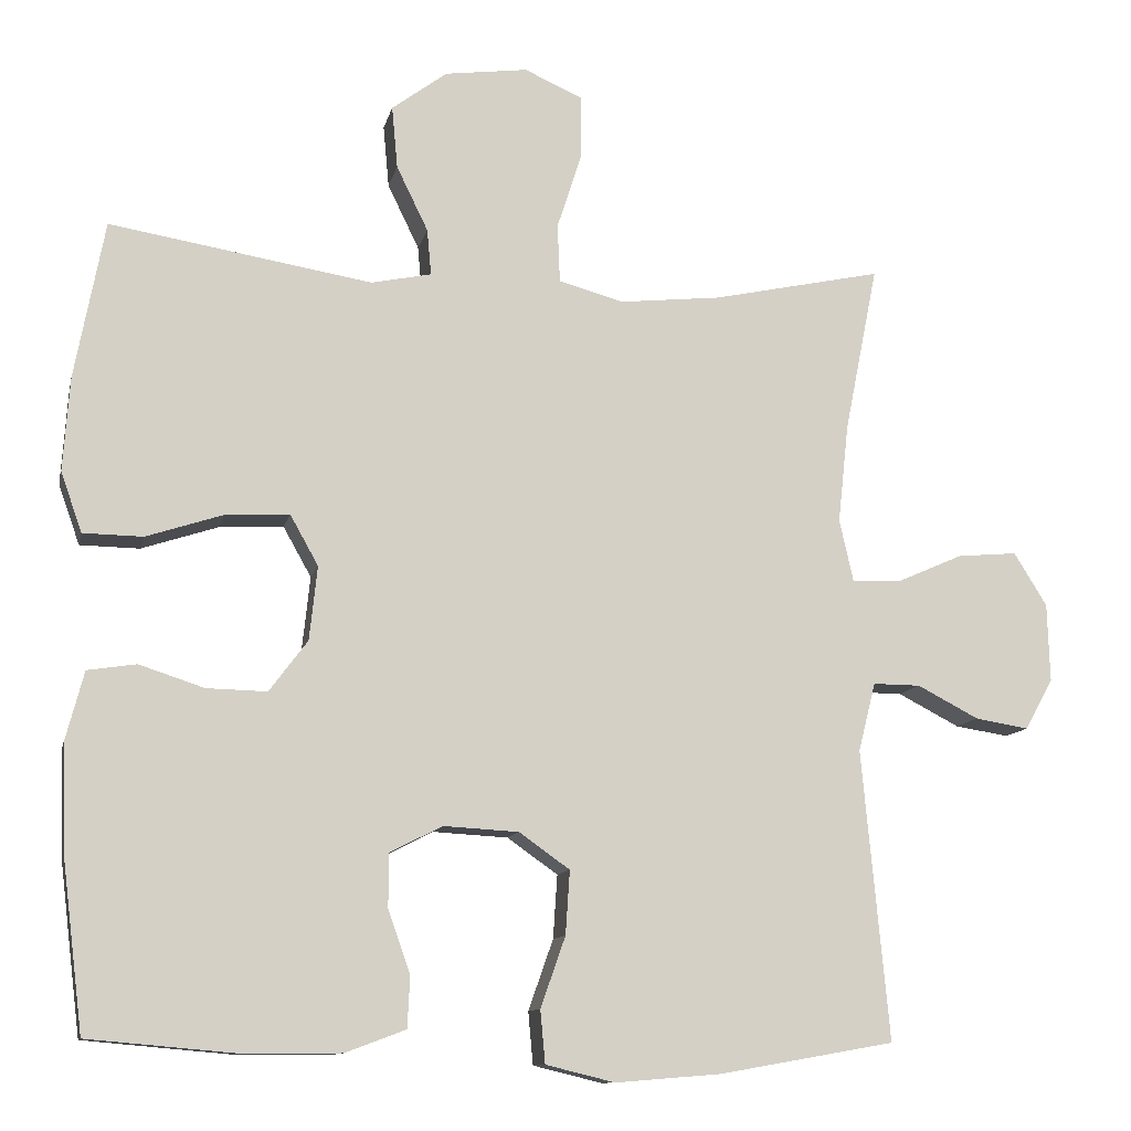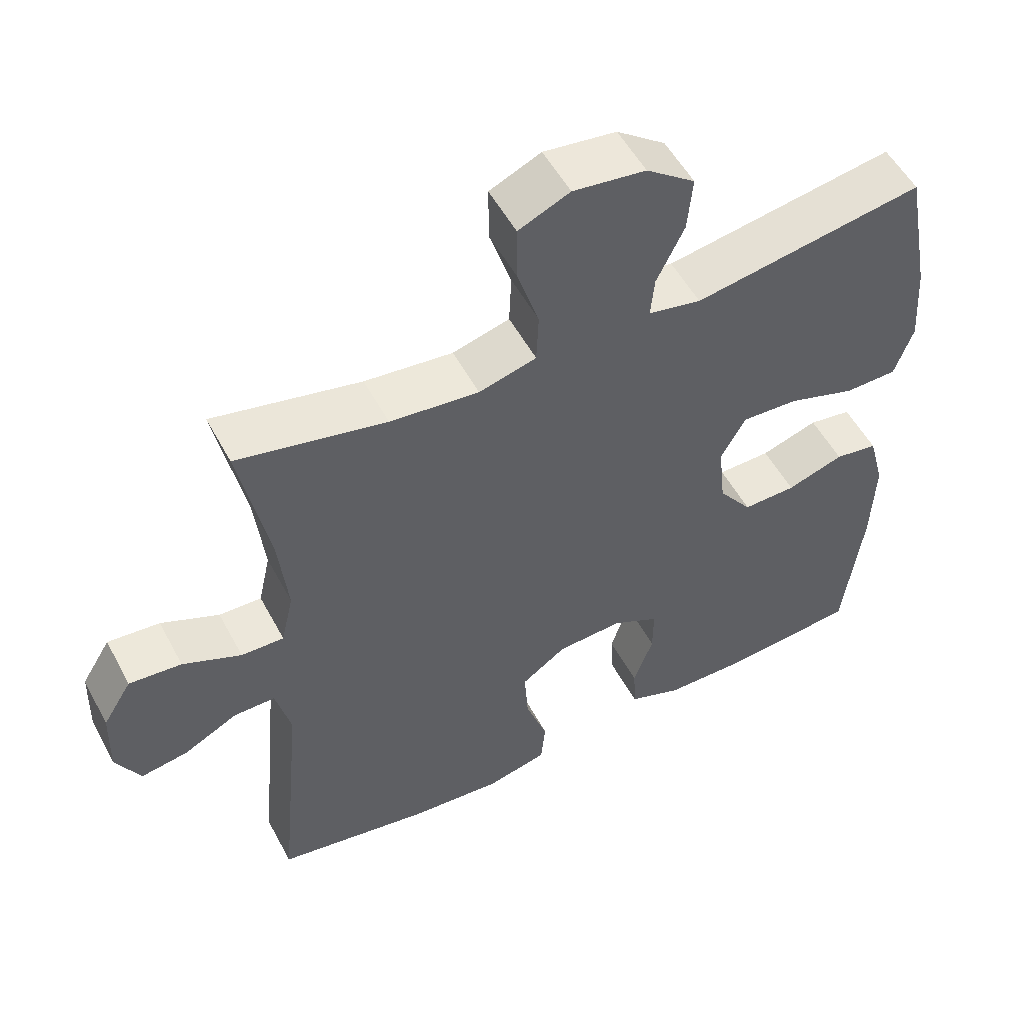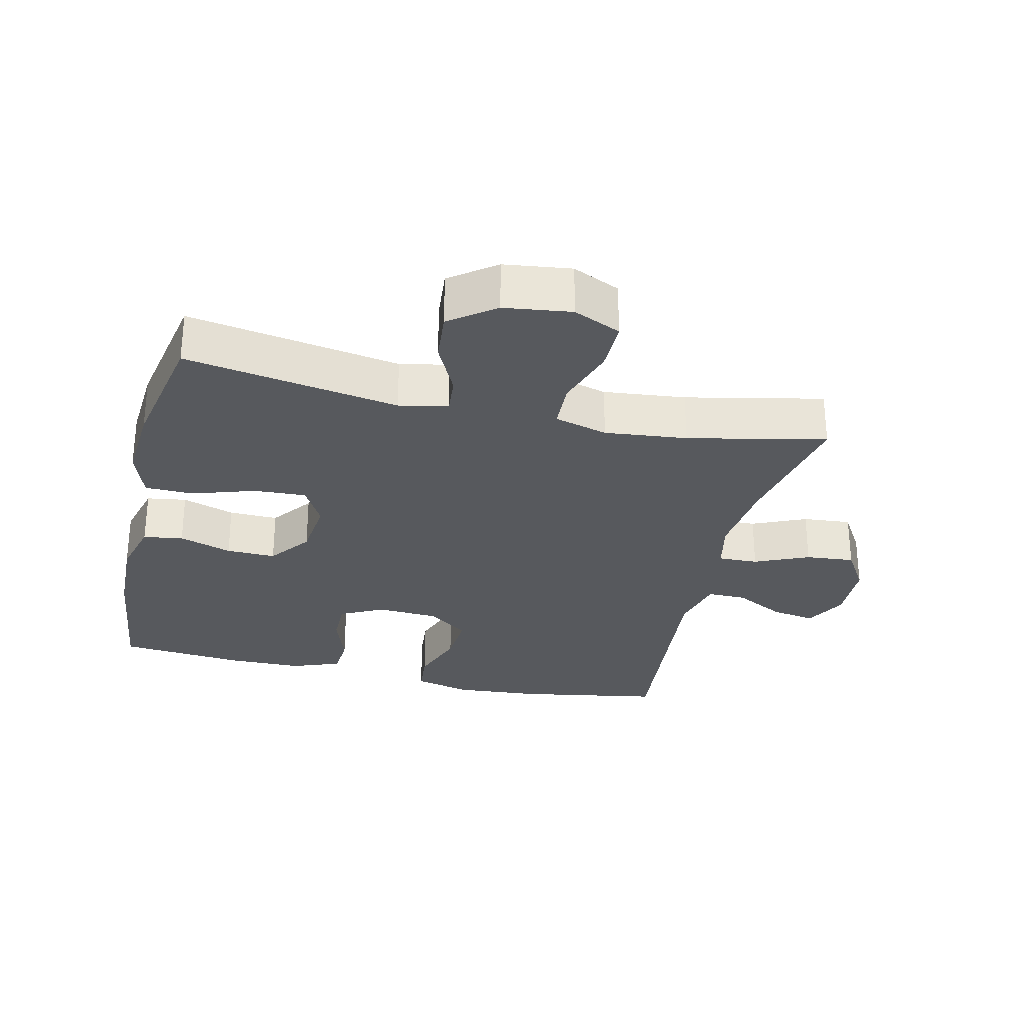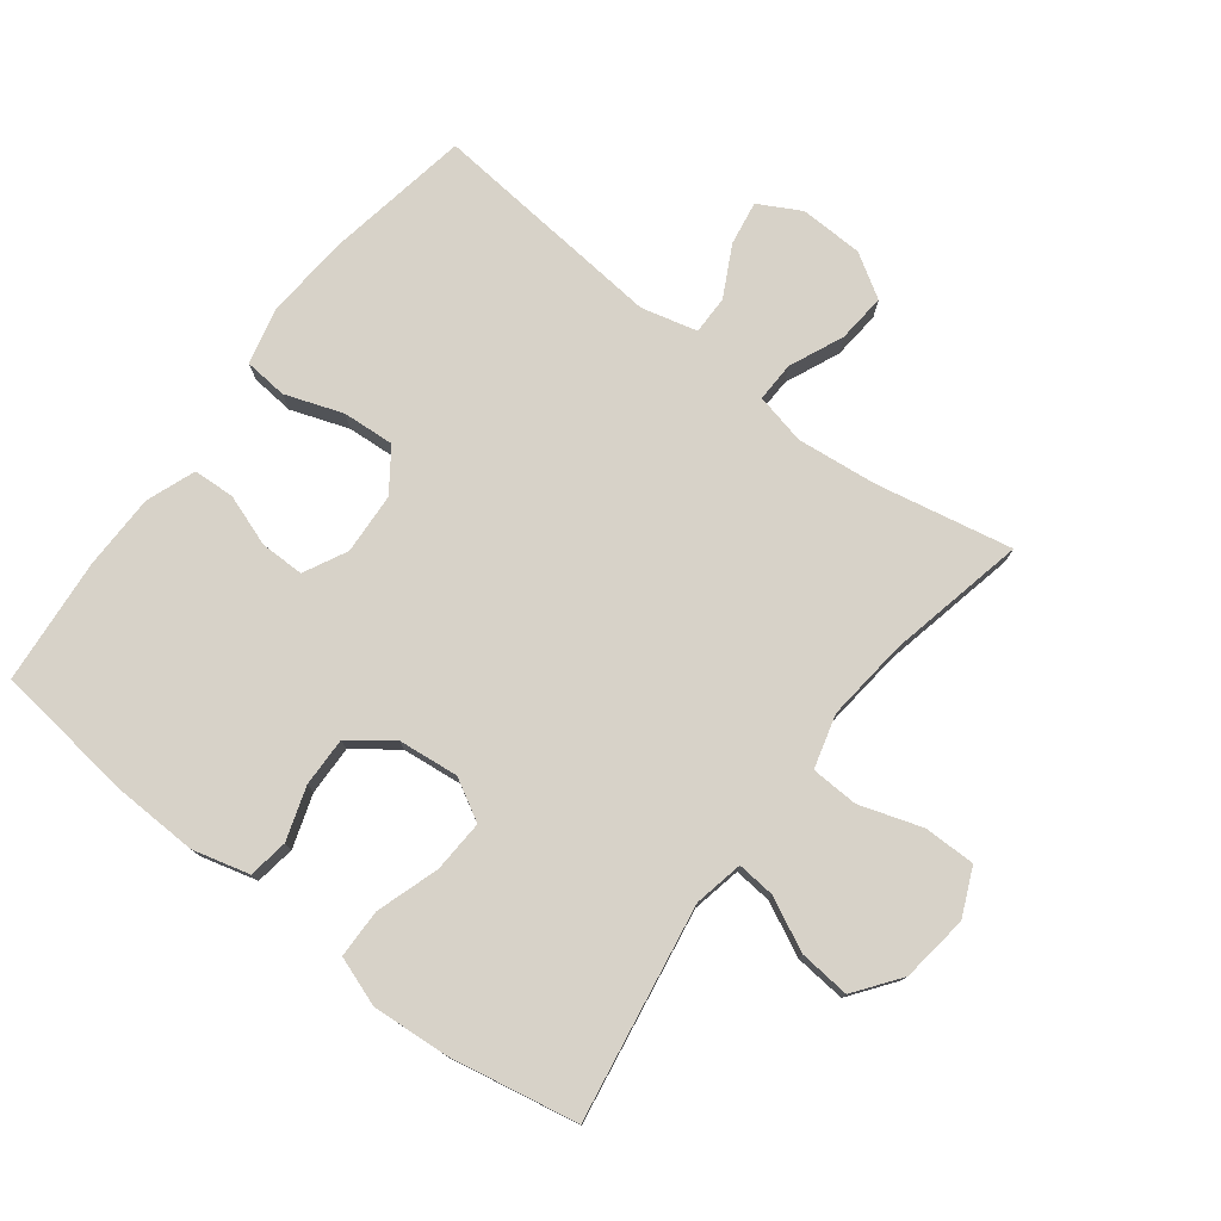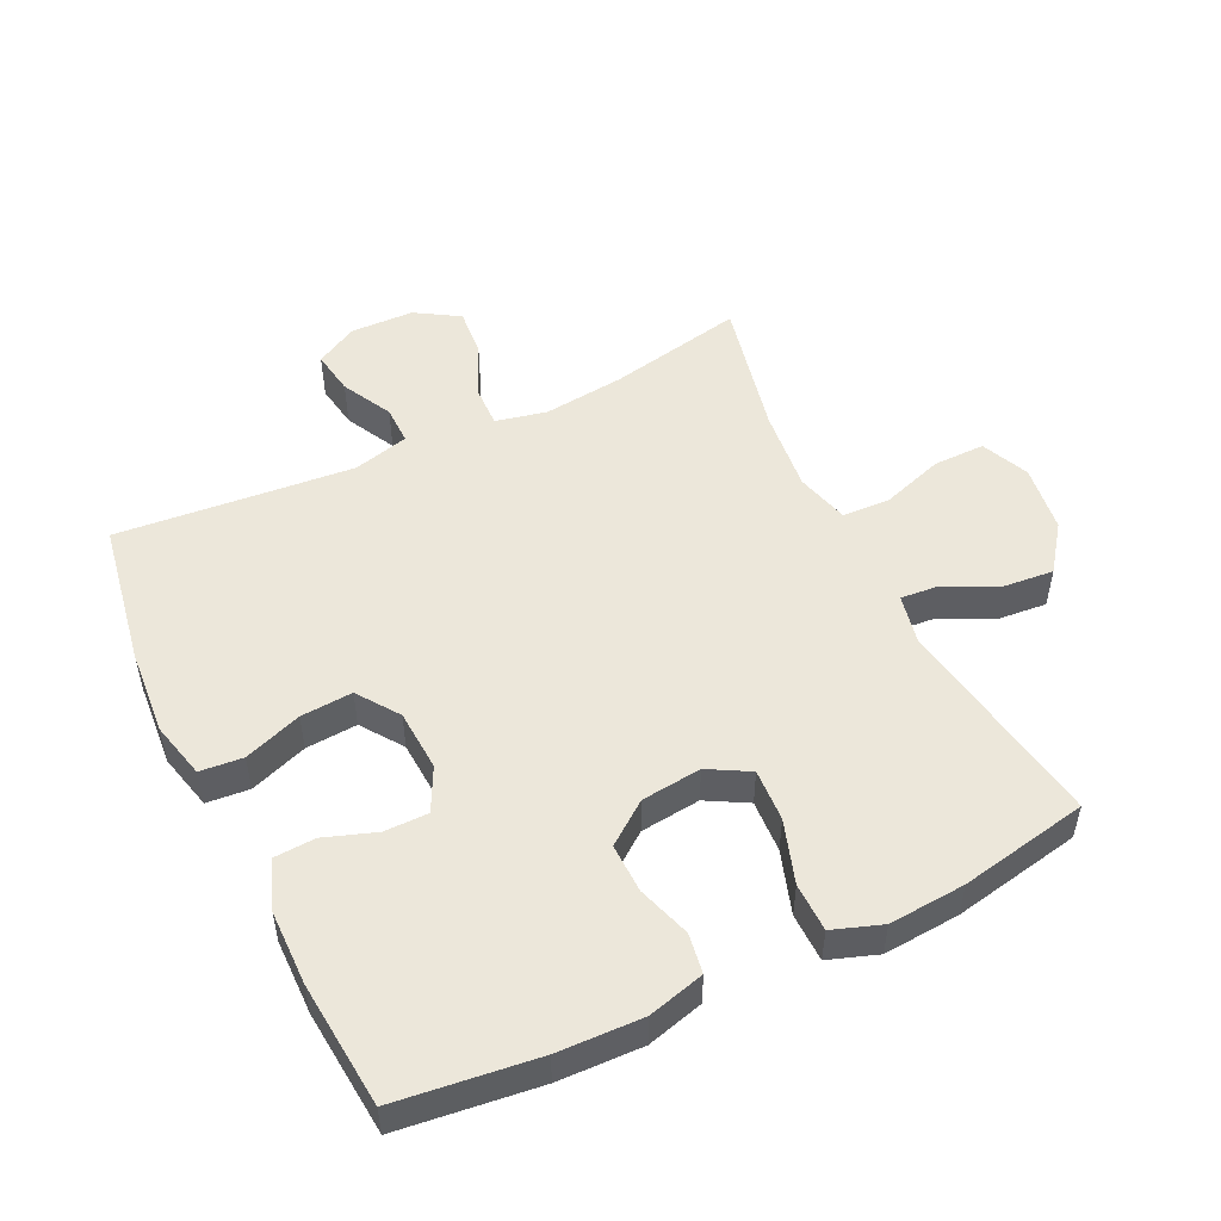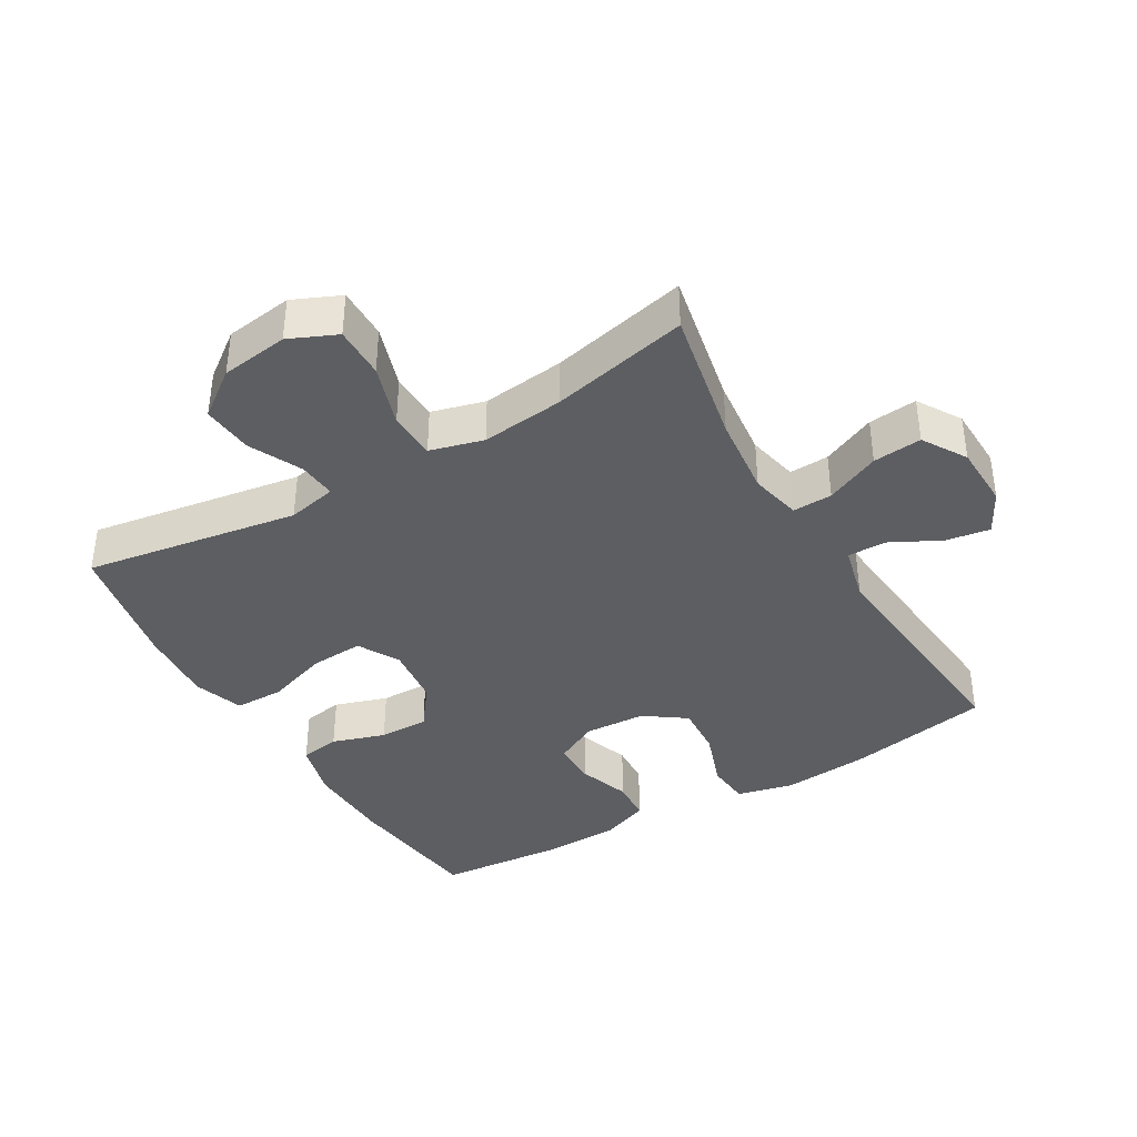
<metadata>
{"format":"obj","ext":"obj","renderer":"f3d","projection":"perspective","resolution":1024,"background":"white","views":[{"elev":-11.1,"azim":-12.1,"up":"+Z"},{"elev":53.2,"azim":152.3,"up":"+Z"},{"elev":-29.2,"azim":-13.2,"up":"+Y"},{"elev":77.3,"azim":-52.6,"up":"+Y"},{"elev":51.7,"azim":-115.8,"up":"+Y"},{"elev":-39.4,"azim":30.5,"up":"+Y"}]}
</metadata>
<code>
o path2192
v -0.3295 0.0375 -0.546
v -0.2127 0.0375 -0.5443
v -0.1368 0.0375 -0.5158
v -0.1335 0.0375 -0.4516
v -0.1616 0.0375 -0.3716
v -0.1619 0.0375 -0.3032
v -0.09484 0.0375 -0.2692
v 0.000235 0.0375 -0.2746
v 0.06435 0.0375 -0.3201
v 0.05897 0.0375 -0.4007
v 0.02744 0.0375 -0.4903
v 0.03356 0.0375 -0.5571
v 0.1212 0.0375 -0.5786
v 0.2544 0.0375 -0.5678
v 0.4766 0.0375 -0.5287
v 0.4424 0.0375 -0.1619
v 0.4642 0.0375 -0.07491
v 0.5241 0.0375 -0.07547
v 0.602 0.0375 -0.1158
v 0.6701 0.0375 -0.127
v 0.7052 0.0375 -0.06205
v 0.7022 0.0375 0.03648
v 0.6605 0.0375 0.1039
v 0.5849 0.0375 0.09727
v 0.5008 0.0375 0.0603
v 0.439 0.0375 0.05849
v 0.4214 0.0375 0.1373
v 0.4347 0.0375 0.2623
v 0.4766 0.0375 0.4732
v 0.2622 0.0375 0.4271
v 0.1343 0.0375 0.4135
v 0.05146 0.0375 0.4362
v 0.04833 0.0375 0.51
v 0.07959 0.0375 0.6064
v 0.07998 0.0375 0.6867
v 0.006006 0.0375 0.7196
v -0.0988 0.0375 0.7058
v -0.1691 0.0375 0.6536
v -0.1618 0.0375 0.5746
v -0.1219 0.0375 0.4925
v -0.1165 0.0375 0.4342
v -0.1927 0.0375 0.4184
v -0.5251 0.0375 0.4732
v -0.563 0.0375 0.2737
v -0.5714 0.0375 0.1548
v -0.5444 0.0375 0.07853
v -0.4688 0.0375 0.07722
v -0.3716 0.0375 0.109
v -0.2902 0.0375 0.1132
v -0.2544 0.0375 0.04937
v -0.2644 0.0375 -0.04422
v -0.313 0.0375 -0.1093
v -0.3896 0.0375 -0.1076
v -0.4717 0.0375 -0.08068
v -0.5336 0.0375 -0.09017
v -0.5568 0.0375 -0.1783
v -0.5522 0.0375 -0.3101
v -0.5251 0.0375 -0.5287
v -0.3295 -0.0375 -0.546
v -0.2127 -0.0375 -0.5443
v -0.1368 -0.0375 -0.5158
v -0.1335 -0.0375 -0.4516
v -0.1616 -0.0375 -0.3716
v -0.1619 -0.0375 -0.3032
v -0.09484 -0.0375 -0.2692
v 0.000235 -0.0375 -0.2746
v 0.06435 -0.0375 -0.3201
v 0.05897 -0.0375 -0.4007
v 0.02744 -0.0375 -0.4903
v 0.03356 -0.0375 -0.5571
v 0.1212 -0.0375 -0.5786
v 0.2544 -0.0375 -0.5678
v 0.4766 -0.0375 -0.5287
v 0.4424 -0.0375 -0.1619
v 0.4642 -0.0375 -0.07491
v 0.5241 -0.0375 -0.07547
v 0.602 -0.0375 -0.1158
v 0.6701 -0.0375 -0.127
v 0.7052 -0.0375 -0.06205
v 0.7022 -0.0375 0.03648
v 0.6605 -0.0375 0.1039
v 0.5849 -0.0375 0.09727
v 0.5008 -0.0375 0.0603
v 0.439 -0.0375 0.05849
v 0.4214 -0.0375 0.1373
v 0.4347 -0.0375 0.2623
v 0.4766 -0.0375 0.4732
v 0.2622 -0.0375 0.4271
v 0.1343 -0.0375 0.4135
v 0.05146 -0.0375 0.4362
v 0.04833 -0.0375 0.51
v 0.07959 -0.0375 0.6064
v 0.07998 -0.0375 0.6867
v 0.006006 -0.0375 0.7196
v -0.0988 -0.0375 0.7058
v -0.1691 -0.0375 0.6536
v -0.1618 -0.0375 0.5746
v -0.1219 -0.0375 0.4925
v -0.1165 -0.0375 0.4342
v -0.1927 -0.0375 0.4184
v -0.5251 -0.0375 0.4732
v -0.563 -0.0375 0.2737
v -0.5714 -0.0375 0.1548
v -0.5444 -0.0375 0.07853
v -0.4688 -0.0375 0.07722
v -0.3716 -0.0375 0.109
v -0.2902 -0.0375 0.1132
v -0.2544 -0.0375 0.04937
v -0.2644 -0.0375 -0.04422
v -0.313 -0.0375 -0.1093
v -0.3896 -0.0375 -0.1076
v -0.4717 -0.0375 -0.08068
v -0.5336 -0.0375 -0.09017
v -0.5568 -0.0375 -0.1783
v -0.5522 -0.0375 -0.3101
v -0.5251 -0.0375 -0.5287
v -0.563 0.0375 0.2737
v -0.5714 0.0375 0.1548
v -0.5444 0.0375 0.07853
v -0.5444 0.0375 0.07853
v -0.5336 0.0375 -0.09017
v -0.5336 0.0375 -0.09017
v -0.5568 0.0375 -0.1783
v -0.5522 0.0375 -0.3101
v -0.4688 0.0375 0.07722
v -0.5251 0.0375 0.4732
v -0.5251 0.0375 0.4732
v -0.4717 0.0375 -0.08068
v -0.5251 0.0375 -0.5287
v -0.5251 0.0375 -0.5287
v -0.3896 0.0375 -0.1076
v -0.3716 0.0375 0.109
v -0.3295 0.0375 -0.546
v -0.313 0.0375 -0.1093
v -0.2902 0.0375 0.1132
v -0.2902 0.0375 0.1132
v -0.2127 0.0375 -0.5443
v -0.1927 0.0375 0.4184
v -0.2644 0.0375 -0.04422
v -0.2544 0.0375 0.04937
v -0.1368 0.0375 -0.5158
v -0.1368 0.0375 -0.5158
v -0.1165 0.0375 0.4342
v -0.1165 0.0375 0.4342
v -0.1616 0.0375 -0.3716
v -0.1619 0.0375 -0.3032
v -0.1619 0.0375 -0.3032
v -0.0988 0.0375 0.7058
v -0.1691 0.0375 0.6536
v -0.1618 0.0375 0.5746
v -0.09484 0.0375 -0.2692
v -0.1219 0.0375 0.4925
v -0.1335 0.0375 -0.4516
v 0.006006 0.0375 0.7196
v 0.000235 0.0375 -0.2746
v 0.06435 0.0375 -0.3201
v 0.07998 0.0375 0.6867
v 0.07998 0.0375 0.6867
v 0.05897 0.0375 -0.4007
v 0.02744 0.0375 -0.4903
v 0.03356 0.0375 -0.5571
v 0.03356 0.0375 -0.5571
v 0.1212 0.0375 -0.5786
v 0.07959 0.0375 0.6064
v 0.04833 0.0375 0.51
v 0.05146 0.0375 0.4362
v 0.05146 0.0375 0.4362
v 0.1343 0.0375 0.4135
v 0.2544 0.0375 -0.5678
v 0.2622 0.0375 0.4271
v 0.4766 0.0375 0.4732
v 0.4766 0.0375 0.4732
v 0.4214 0.0375 0.1373
v 0.4347 0.0375 0.2623
v 0.439 0.0375 0.05849
v 0.439 0.0375 0.05849
v 0.5008 0.0375 0.0603
v 0.4424 0.0375 -0.1619
v 0.4642 0.0375 -0.07491
v 0.4642 0.0375 -0.07491
v 0.4766 0.0375 -0.5287
v 0.4766 0.0375 -0.5287
v 0.5241 0.0375 -0.07547
v 0.5849 0.0375 0.09727
v 0.602 0.0375 -0.1158
v 0.6605 0.0375 0.1039
v 0.6605 0.0375 0.1039
v 0.6701 0.0375 -0.127
v 0.6701 0.0375 -0.127
v 0.7022 0.0375 0.03648
v 0.7052 0.0375 -0.06205
v -0.563 -0.0375 0.2737
v -0.5714 -0.0375 0.1548
v -0.5444 -0.0375 0.07853
v -0.5444 -0.0375 0.07853
v -0.5336 -0.0375 -0.09017
v -0.5336 -0.0375 -0.09017
v -0.5568 -0.0375 -0.1783
v -0.5522 -0.0375 -0.3101
v -0.4688 -0.0375 0.07722
v -0.5251 -0.0375 0.4732
v -0.5251 -0.0375 0.4732
v -0.4717 -0.0375 -0.08068
v -0.5251 -0.0375 -0.5287
v -0.5251 -0.0375 -0.5287
v -0.3896 -0.0375 -0.1076
v -0.3716 -0.0375 0.109
v -0.3295 -0.0375 -0.546
v -0.313 -0.0375 -0.1093
v -0.2902 -0.0375 0.1132
v -0.2902 -0.0375 0.1132
v -0.2127 -0.0375 -0.5443
v -0.1927 -0.0375 0.4184
v -0.2644 -0.0375 -0.04422
v -0.2544 -0.0375 0.04937
v -0.1368 -0.0375 -0.5158
v -0.1368 -0.0375 -0.5158
v -0.1165 -0.0375 0.4342
v -0.1165 -0.0375 0.4342
v -0.1616 -0.0375 -0.3716
v -0.1619 -0.0375 -0.3032
v -0.1619 -0.0375 -0.3032
v -0.0988 -0.0375 0.7058
v -0.1691 -0.0375 0.6536
v -0.1618 -0.0375 0.5746
v -0.09484 -0.0375 -0.2692
v -0.1219 -0.0375 0.4925
v -0.1335 -0.0375 -0.4516
v 0.006006 -0.0375 0.7196
v 0.000235 -0.0375 -0.2746
v 0.06435 -0.0375 -0.3201
v 0.07998 -0.0375 0.6867
v 0.07998 -0.0375 0.6867
v 0.05897 -0.0375 -0.4007
v 0.02744 -0.0375 -0.4903
v 0.03356 -0.0375 -0.5571
v 0.03356 -0.0375 -0.5571
v 0.1212 -0.0375 -0.5786
v 0.07959 -0.0375 0.6064
v 0.04833 -0.0375 0.51
v 0.05146 -0.0375 0.4362
v 0.05146 -0.0375 0.4362
v 0.1343 -0.0375 0.4135
v 0.2544 -0.0375 -0.5678
v 0.2622 -0.0375 0.4271
v 0.4766 -0.0375 0.4732
v 0.4766 -0.0375 0.4732
v 0.4214 -0.0375 0.1373
v 0.4347 -0.0375 0.2623
v 0.439 -0.0375 0.05849
v 0.439 -0.0375 0.05849
v 0.5008 -0.0375 0.0603
v 0.4424 -0.0375 -0.1619
v 0.4642 -0.0375 -0.07491
v 0.4642 -0.0375 -0.07491
v 0.4766 -0.0375 -0.5287
v 0.4766 -0.0375 -0.5287
v 0.5241 -0.0375 -0.07547
v 0.5849 -0.0375 0.09727
v 0.602 -0.0375 -0.1158
v 0.6605 -0.0375 0.1039
v 0.6605 -0.0375 0.1039
v 0.6701 -0.0375 -0.127
v 0.6701 -0.0375 -0.127
v 0.7022 -0.0375 0.03648
v 0.7052 -0.0375 -0.06205
f 234 235 238
f 192 207 213
f 248 245 243
f 240 218 241
f 208 199 204
f 245 249 246
f 253 230 231
f 232 229 239
f 199 208 220
f 218 215 241
f 194 200 193
f 207 193 200
f 243 215 248
f 266 265 260
f 248 215 230
f 198 203 196
f 193 207 192
f 244 231 234
f 252 258 259
f 221 209 206
f 226 209 221
f 252 250 254
f 241 215 243
f 266 260 263
f 244 234 238
f 227 240 225
f 239 225 240
f 240 227 218
f 192 213 201
f 253 244 256
f 221 199 220
f 213 210 218
f 225 223 224
f 210 213 207
f 198 206 203
f 199 206 198
f 209 226 214
f 223 225 239
f 239 229 223
f 261 259 265
f 230 214 226
f 254 250 253
f 260 265 258
f 218 210 215
f 215 214 230
f 253 231 244
f 228 212 216
f 259 258 265
f 220 212 228
f 221 206 199
f 250 230 253
f 248 230 250
f 220 208 212
f 249 245 248
f 238 235 236
f 258 252 254
f 44 45 103 102
f 45 120 195 103
f 122 56 114 197
f 56 57 115 114
f 46 47 105 104
f 127 44 102 202
f 54 55 113 112
f 57 130 205 115
f 53 54 112 111
f 47 48 106 105
f 58 1 59 116
f 52 53 111 110
f 48 136 211 106
f 1 2 60 59
f 42 43 101 100
f 51 52 110 109
f 49 50 108 107
f 50 51 109 108
f 2 142 217 60
f 144 42 100 219
f 5 147 222 63
f 37 38 96 95
f 38 39 97 96
f 6 7 65 64
f 39 40 98 97
f 4 5 63 62
f 3 4 62 61
f 40 41 99 98
f 36 37 95 94
f 7 8 66 65
f 8 9 67 66
f 158 36 94 233
f 10 11 69 68
f 11 162 237 69
f 12 13 71 70
f 34 35 93 92
f 33 34 92 91
f 167 33 91 242
f 31 32 90 89
f 9 10 68 67
f 13 14 72 71
f 30 31 89 88
f 172 30 88 247
f 27 28 86 85
f 176 27 85 251
f 25 26 84 83
f 16 180 255 74
f 182 16 74 257
f 14 15 73 72
f 28 29 87 86
f 17 18 76 75
f 24 25 83 82
f 18 19 77 76
f 187 24 82 262
f 19 189 264 77
f 22 23 81 80
f 21 22 80 79
f 20 21 79 78
f 159 163 160
f 117 138 132
f 173 168 170
f 165 166 143
f 133 129 124
f 170 171 174
f 178 156 155
f 157 164 154
f 124 145 133
f 143 166 140
f 119 118 125
f 132 125 118
f 168 173 140
f 191 185 190
f 173 155 140
f 123 121 128
f 118 117 132
f 169 159 156
f 177 184 183
f 146 131 134
f 151 146 134
f 177 179 175
f 166 168 140
f 191 188 185
f 169 163 159
f 152 150 165
f 164 165 150
f 165 143 152
f 117 126 138
f 178 181 169
f 146 145 124
f 138 143 135
f 150 149 148
f 135 132 138
f 123 128 131
f 124 123 131
f 134 139 151
f 148 164 150
f 164 148 154
f 186 190 184
f 155 151 139
f 179 178 175
f 185 183 190
f 143 140 135
f 140 155 139
f 178 169 156
f 153 141 137
f 184 190 183
f 145 153 137
f 146 124 131
f 175 178 155
f 173 175 155
f 145 137 133
f 174 173 170
f 163 161 160
f 183 179 177

</code>
